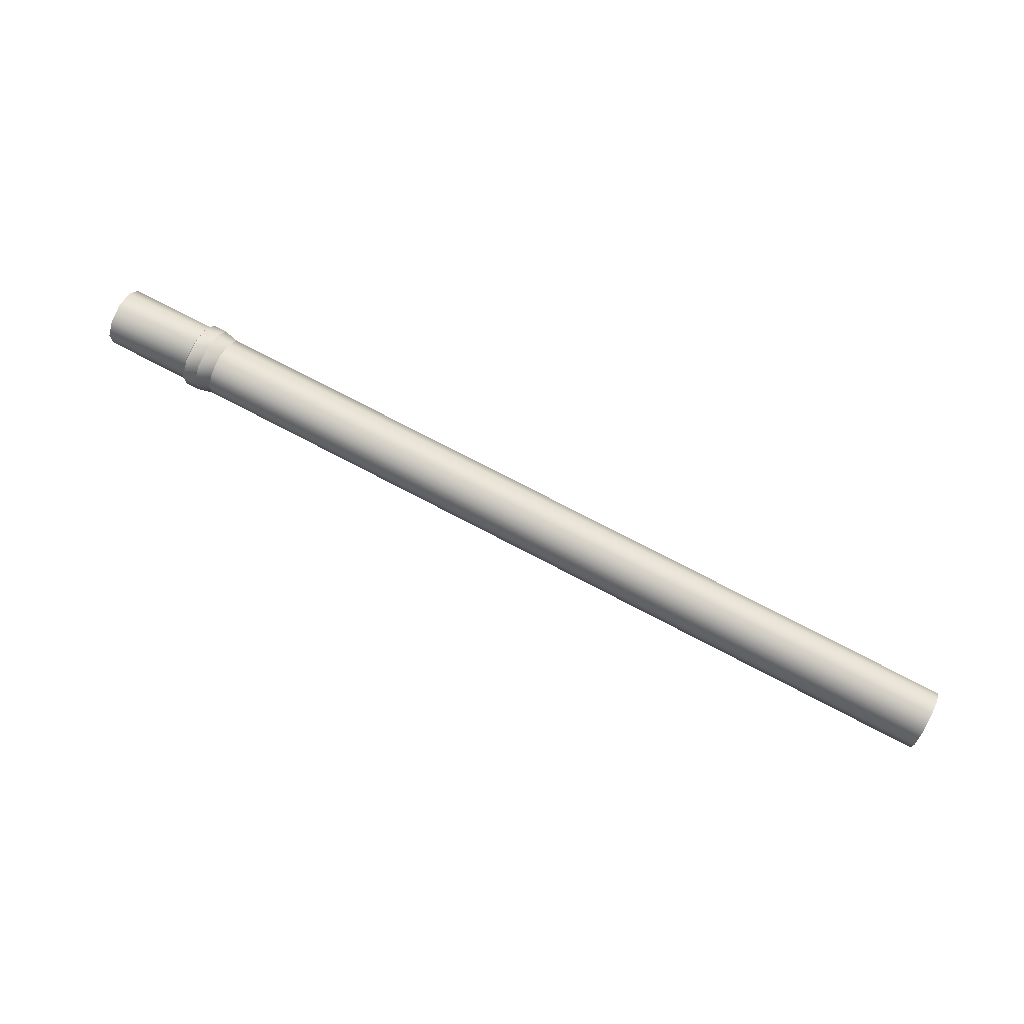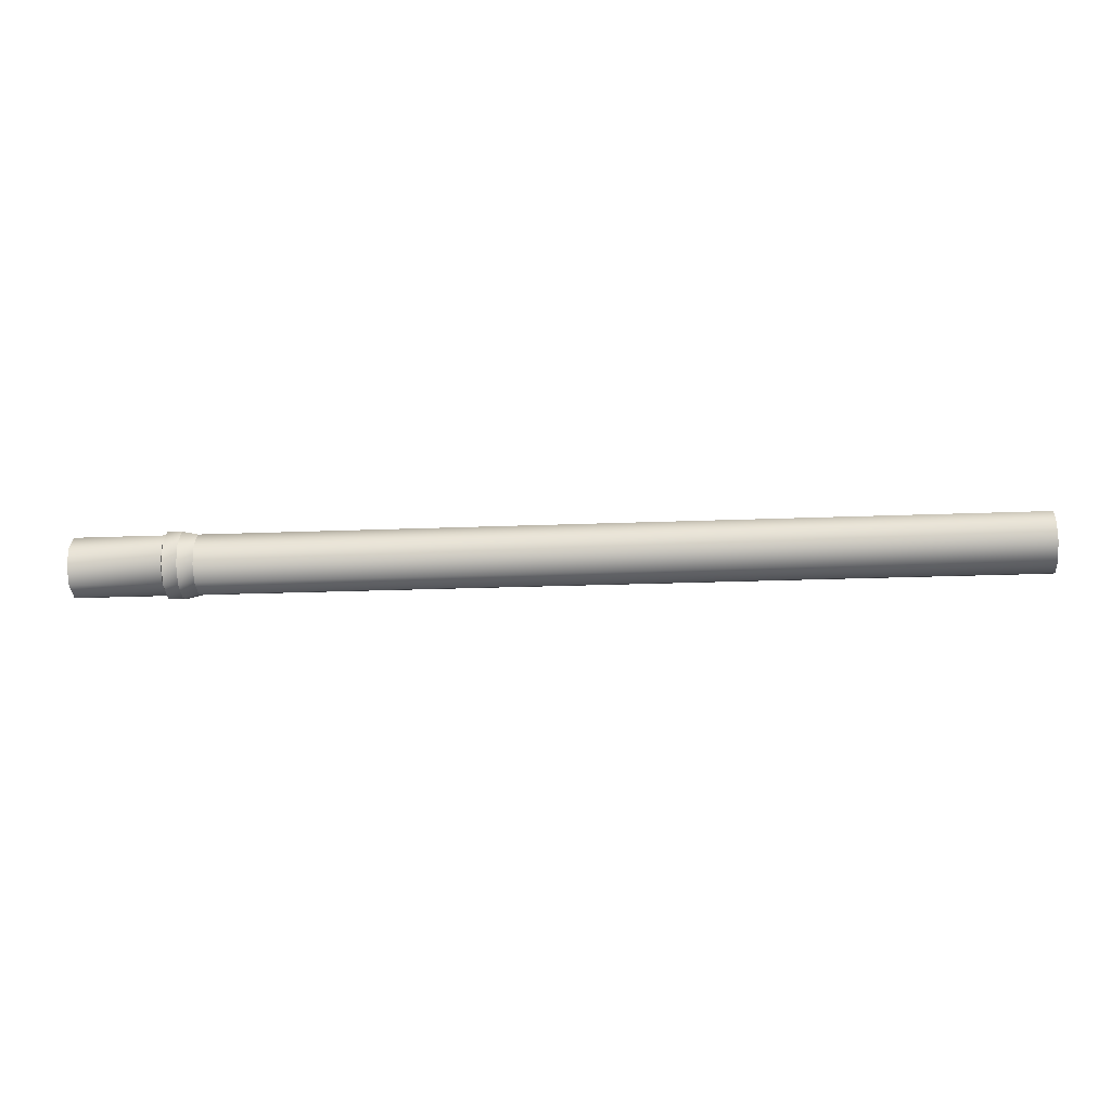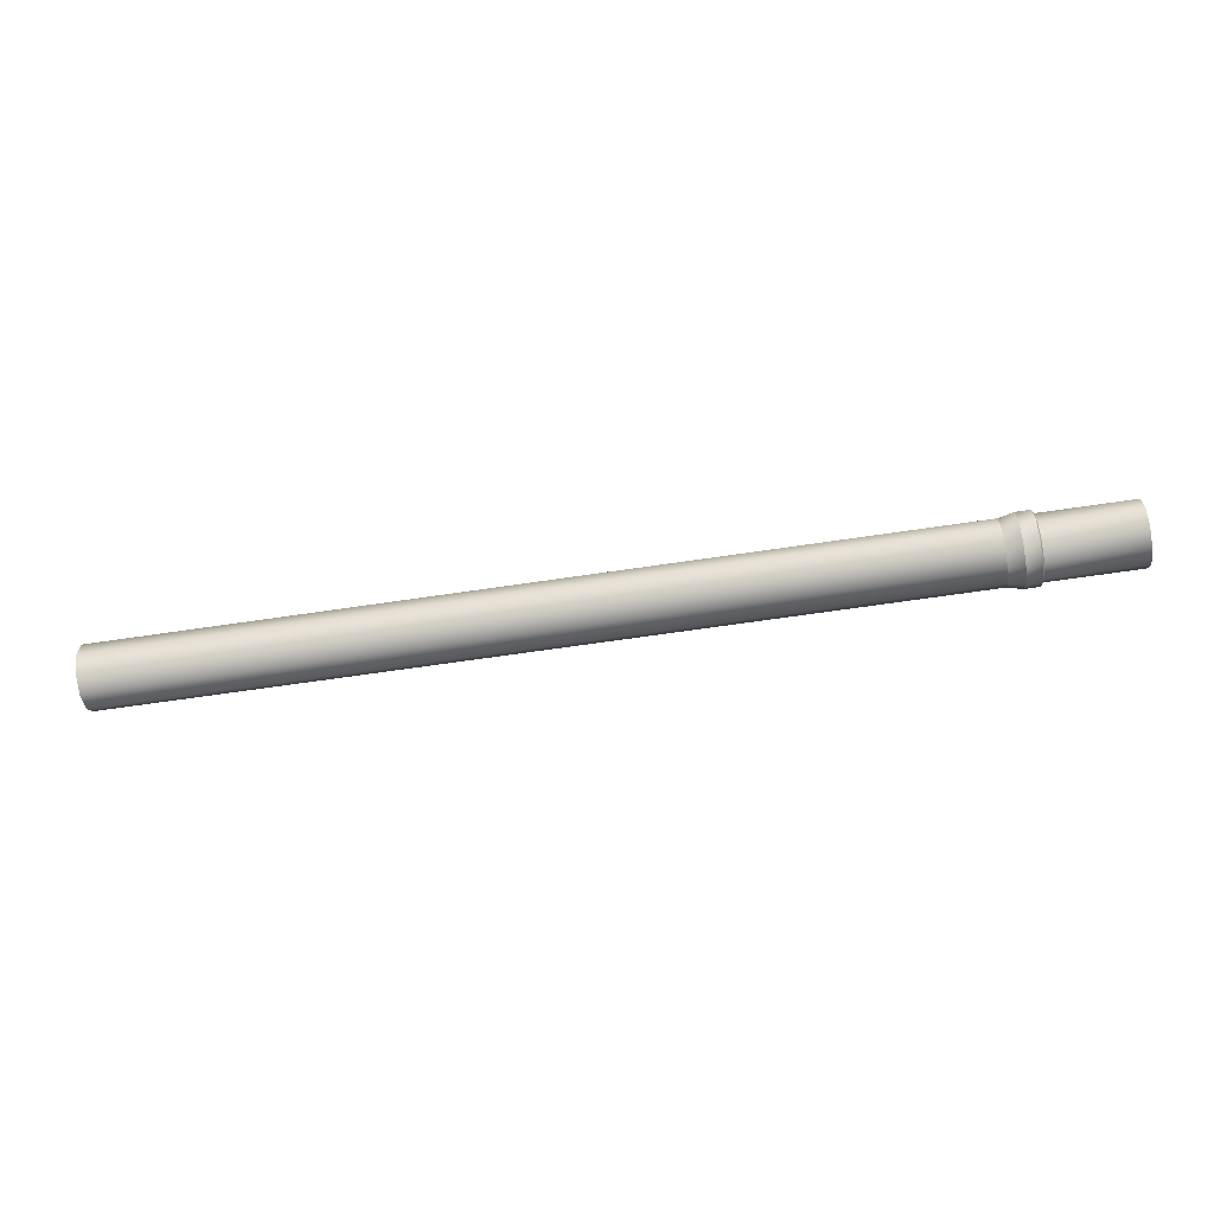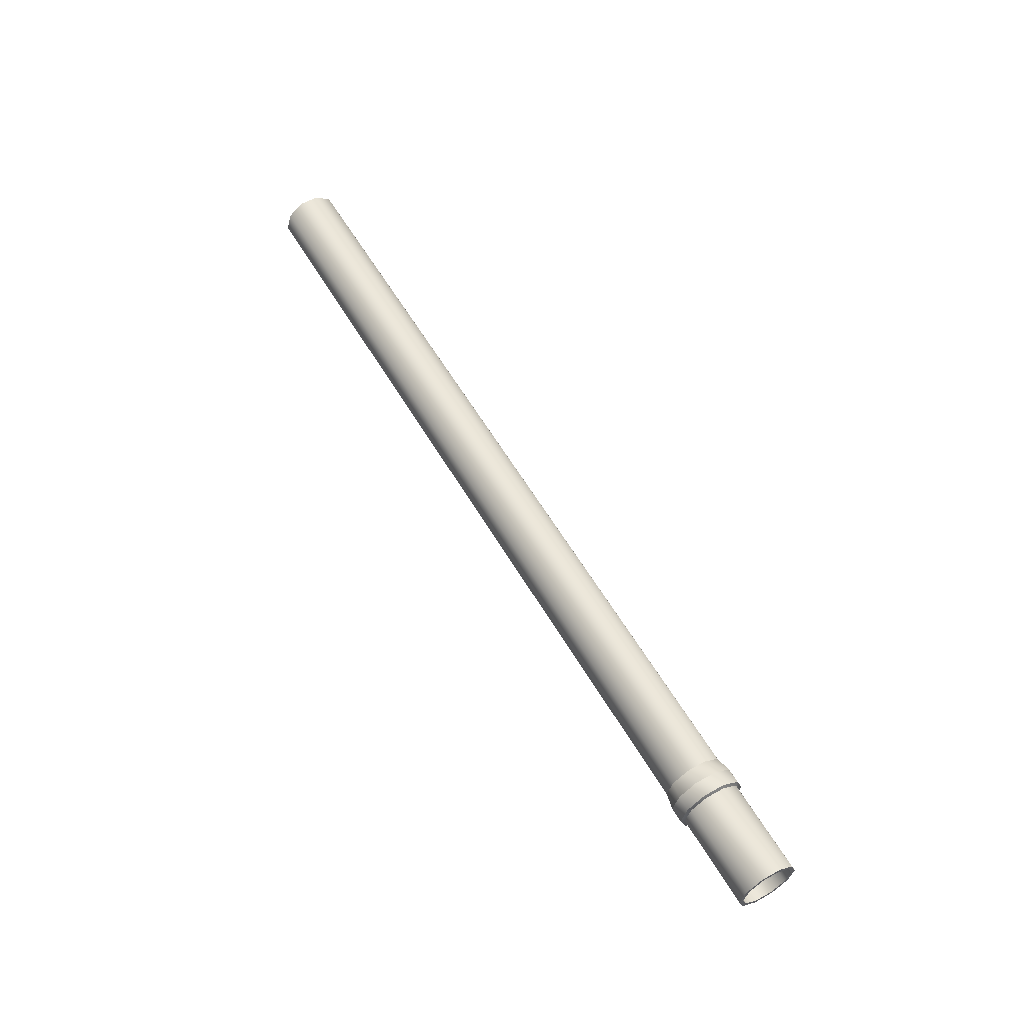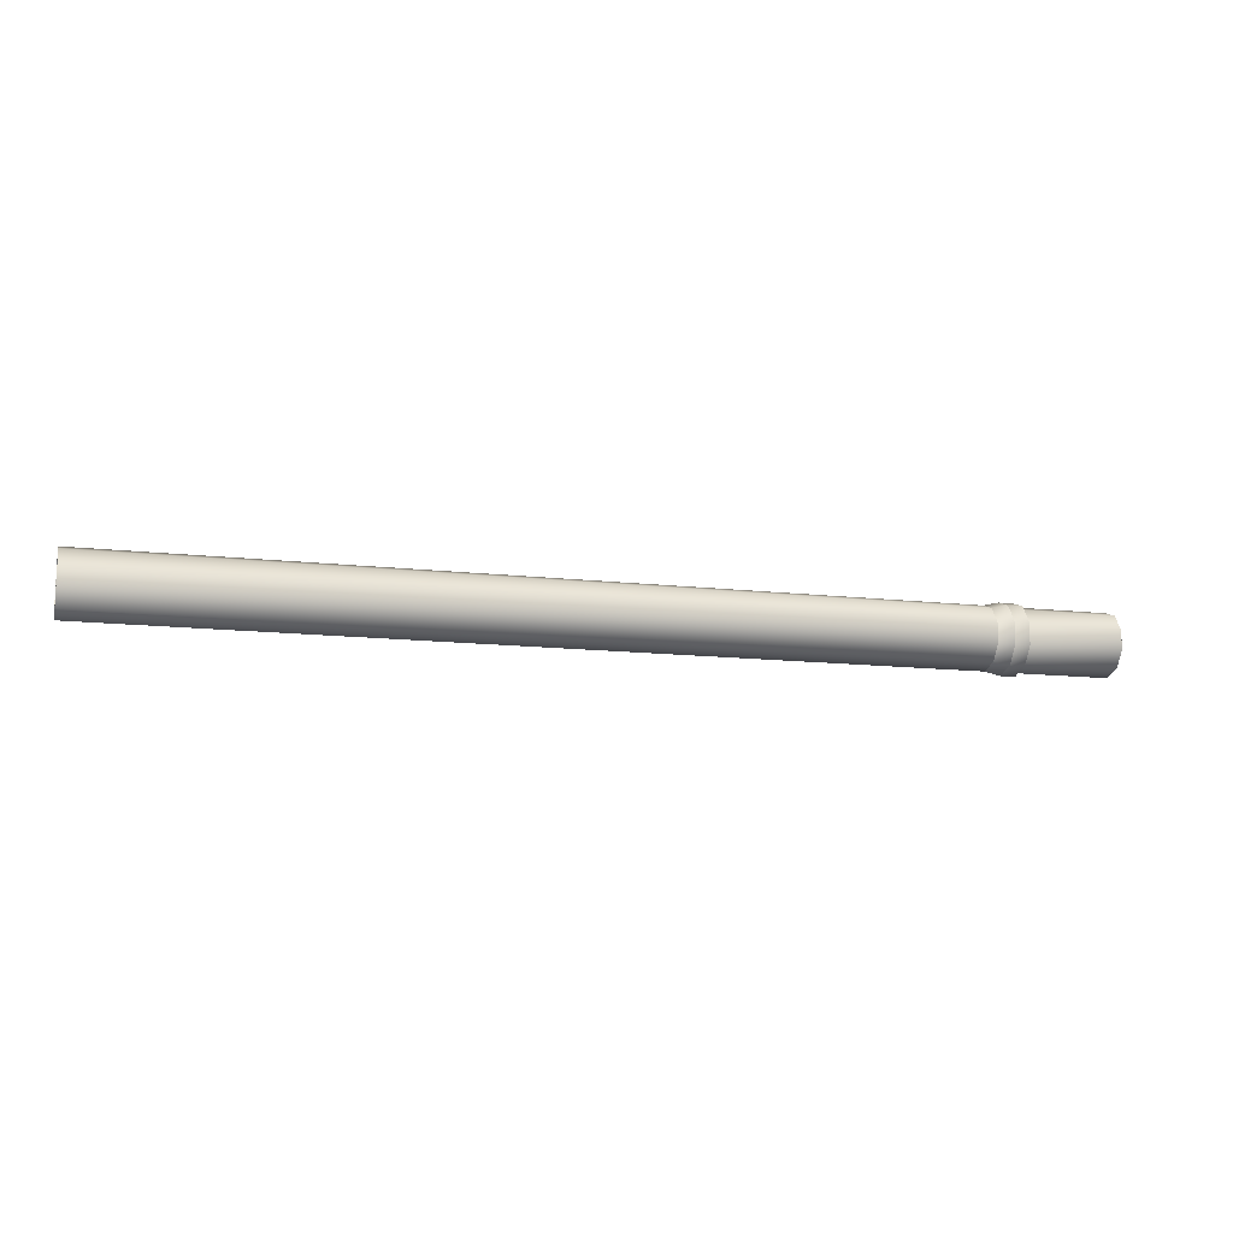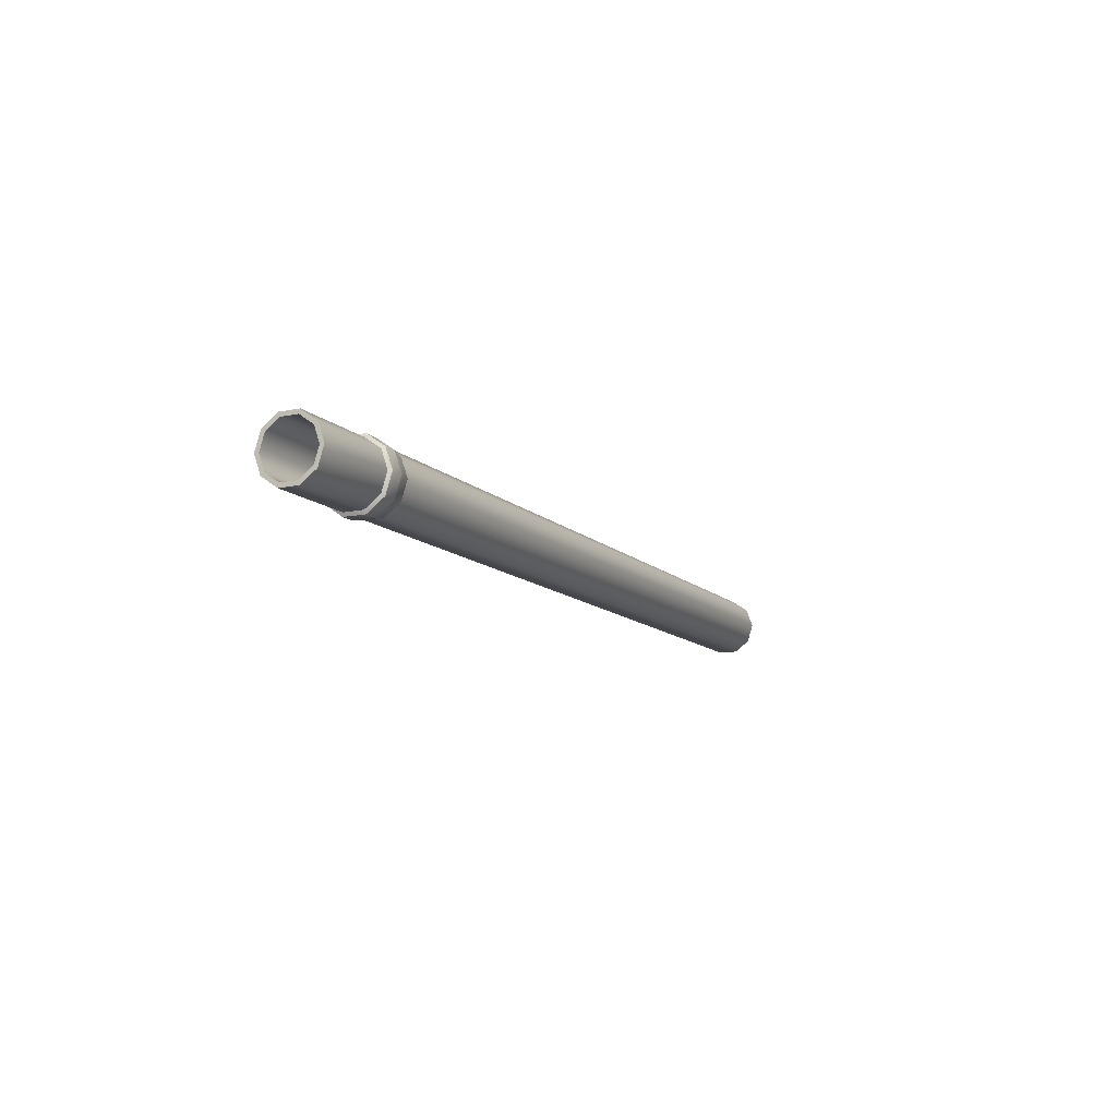
<metadata>
{"format":"obj","ext":"obj","renderer":"f3d","projection":"perspective","resolution":1024,"background":"white","views":[{"elev":74.4,"azim":27.7,"up":"+Z"},{"elev":-19.5,"azim":4.5,"up":"+Z"},{"elev":-64.7,"azim":-171.4,"up":"+Z"},{"elev":57.5,"azim":-119.9,"up":"+Y"},{"elev":-12.3,"azim":164.4,"up":"+Z"},{"elev":-11.0,"azim":-65.0,"up":"+Y"}]}
</metadata>
<code>
v -10.76 0.7226 -0.8078
v -10.76 0.154 -0.9817
v -10.76 -0.4083 -0.7881
v -10.76 -0.7493 -0.301
v -10.76 -0.739 0.2936
v -10.76 -0.3811 0.7684
v -10.76 0.1875 0.9423
v -10.76 0.7498 0.7487
v -10.76 1.091 0.2616
v -10.76 1.08 -0.3329
v 18.76 0.7226 -0.8078
v 18.76 0.154 -0.9817
v 18.76 -0.4083 -0.7881
v 18.76 -0.7493 -0.301
v 18.76 -0.739 0.2936
v 18.76 -0.3811 0.7684
v 18.76 0.1875 0.9423
v 18.76 0.7498 0.7487
v 18.76 1.091 0.2616
v 18.76 1.08 -0.3329
v -7.877 0.154 -0.9817
v -7.877 0.7226 -0.8078
v -7.877 -0.4083 -0.7881
v -7.877 -0.7493 -0.301
v -7.877 -0.739 0.2936
v -7.877 -0.3811 0.7684
v -7.877 0.1875 0.9423
v -7.877 0.7498 0.7487
v -7.877 1.091 0.2616
v -7.877 1.08 -0.3329
v -7.828 1.184 -0.3685
v -7.828 0.7853 -0.8974
v -7.828 1.195 0.2936
v -7.828 0.8156 0.8361
v -7.828 0.1894 1.052
v -7.828 -0.4438 0.8581
v -7.828 -0.8424 0.3292
v -7.828 -0.8539 -0.333
v -7.828 -0.4741 -0.8754
v -7.828 0.152 -1.091
v -7.371 0.7853 -0.8974
v -7.371 0.152 -1.091
v -7.371 -0.4741 -0.8754
v -7.371 -0.8539 -0.333
v -7.371 -0.8424 0.3292
v -7.371 -0.4438 0.8581
v -7.371 0.1894 1.052
v -7.371 0.8156 0.8361
v -7.371 1.195 0.2936
v -7.371 1.184 -0.3685
v -6.893 1.08 -0.3329
v -6.893 0.7226 -0.8078
v -6.893 1.091 0.2616
v -6.893 0.7498 0.7487
v -6.893 0.1875 0.9423
v -6.893 -0.3811 0.7684
v -6.893 -0.739 0.2936
v -6.893 -0.7493 -0.301
v -6.893 -0.4083 -0.7881
v -6.893 0.154 -0.9817
v 18.76 0.647 -0.6999
v 18.76 0.9559 -0.29
v 18.76 0.9648 0.2231
v 18.76 0.6705 0.6435
v 18.76 0.1852 0.8105
v 18.76 -0.3055 0.6605
v 18.76 -0.6144 0.2507
v 18.76 -0.6233 -0.2625
v 18.76 -0.329 -0.6828
v 18.76 0.1563 -0.8499
v -10.76 0.1563 -0.8499
v -10.76 0.647 -0.6999
v -10.76 -0.329 -0.6828
v -10.76 -0.6233 -0.2625
v -10.76 -0.6144 0.2507
v -10.76 -0.3055 0.6605
v -10.76 0.1852 0.8105
v -10.76 0.6705 0.6435
v -10.76 0.9648 0.2231
v -10.76 0.9559 -0.29
g default
f 1 22 21
f 1 21 2
f 2 21 23
f 2 23 3
f 3 23 24
f 3 24 4
f 4 24 25
f 4 25 5
f 5 25 26
f 5 26 6
f 6 26 27
f 6 27 7
f 7 27 28
f 7 28 8
f 8 28 29
f 8 29 9
f 9 29 30
f 9 30 10
f 22 1 10
f 22 10 30
f 30 31 32
f 30 32 22
f 29 33 31
f 29 31 30
f 28 34 33
f 28 33 29
f 27 35 34
f 27 34 28
f 26 36 35
f 26 35 27
f 25 37 36
f 25 36 26
f 24 38 37
f 24 37 25
f 23 39 38
f 23 38 24
f 21 40 39
f 21 39 23
f 22 32 40
f 22 40 21
f 32 41 42
f 32 42 40
f 40 42 43
f 40 43 39
f 39 43 44
f 39 44 38
f 38 44 45
f 38 45 37
f 37 45 46
f 37 46 36
f 36 46 47
f 36 47 35
f 35 47 48
f 35 48 34
f 34 48 49
f 34 49 33
f 33 49 50
f 33 50 31
f 31 50 41
f 31 41 32
f 50 51 52
f 50 52 41
f 49 53 51
f 49 51 50
f 48 54 53
f 48 53 49
f 47 55 54
f 47 54 48
f 46 56 55
f 46 55 47
f 45 57 56
f 45 56 46
f 44 58 57
f 44 57 45
f 43 59 58
f 43 58 44
f 42 60 59
f 42 59 43
f 41 52 60
f 41 60 42
f 52 11 12
f 52 12 60
f 60 12 13
f 60 13 59
f 59 13 14
f 59 14 58
f 58 14 15
f 58 15 57
f 57 15 16
f 57 16 56
f 56 16 17
f 56 17 55
f 55 17 18
f 55 18 54
f 54 18 19
f 54 19 53
f 53 19 20
f 53 20 51
f 51 20 11
f 51 11 52
f 11 20 62
f 11 62 61
f 20 19 63
f 20 63 62
f 19 18 64
f 19 64 63
f 18 17 65
f 18 65 64
f 17 16 66
f 17 66 65
f 16 15 67
f 16 67 66
f 15 14 68
f 15 68 67
f 14 13 69
f 14 69 68
f 13 12 70
f 13 70 69
f 12 11 61
f 12 61 70
f 70 61 72
f 70 72 71
f 69 70 71
f 69 71 73
f 68 69 73
f 68 73 74
f 67 68 74
f 67 74 75
f 66 67 75
f 66 75 76
f 65 66 76
f 65 76 77
f 64 65 77
f 64 77 78
f 63 64 78
f 63 78 79
f 62 63 79
f 62 79 80
f 61 62 80
f 61 80 72
f 6 7 77
f 6 77 76
f 5 6 76
f 5 76 75
f 4 5 75
f 4 75 74
f 3 4 74
f 3 74 73
f 2 3 73
f 2 73 71
f 1 2 71
f 1 71 72
f 1 72 80
f 1 80 10
f 9 10 80
f 9 80 79
f 8 9 79
f 8 79 78
f 7 8 78
f 7 78 77

</code>
